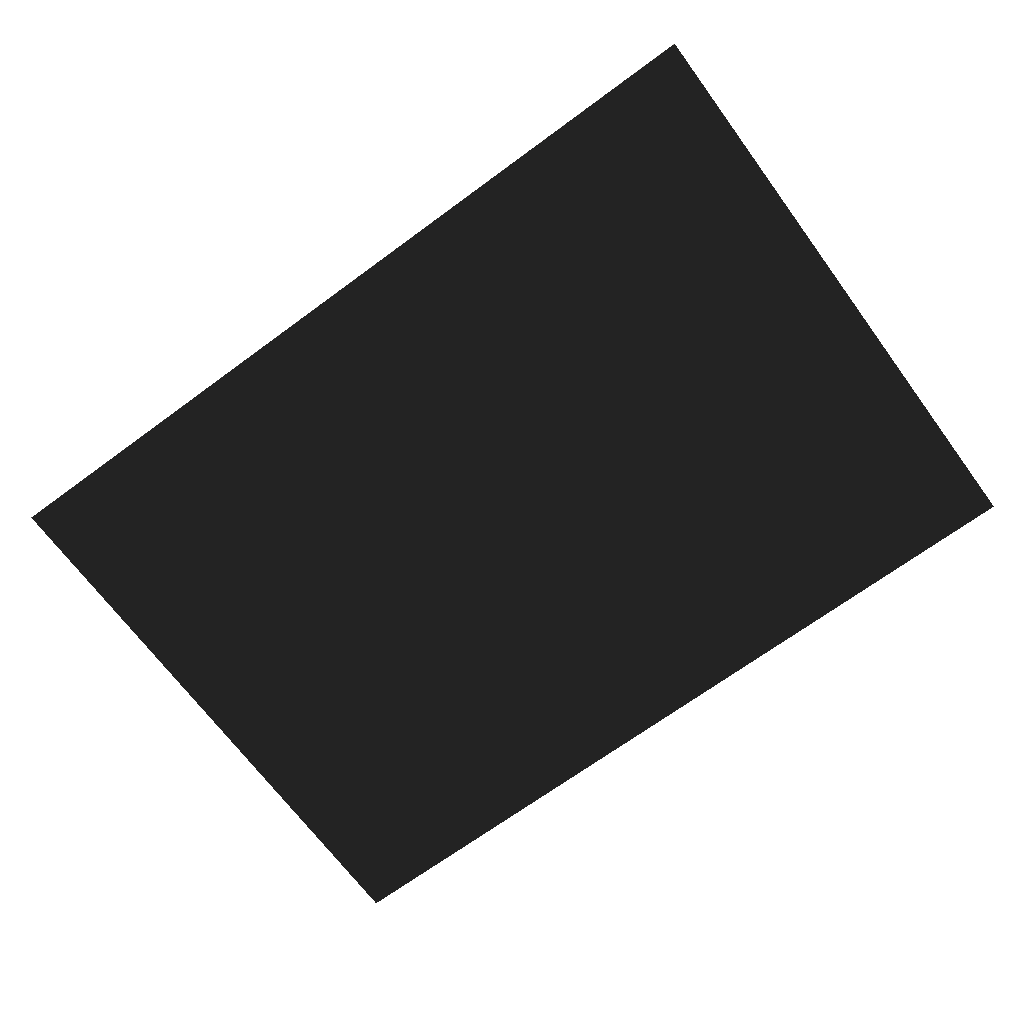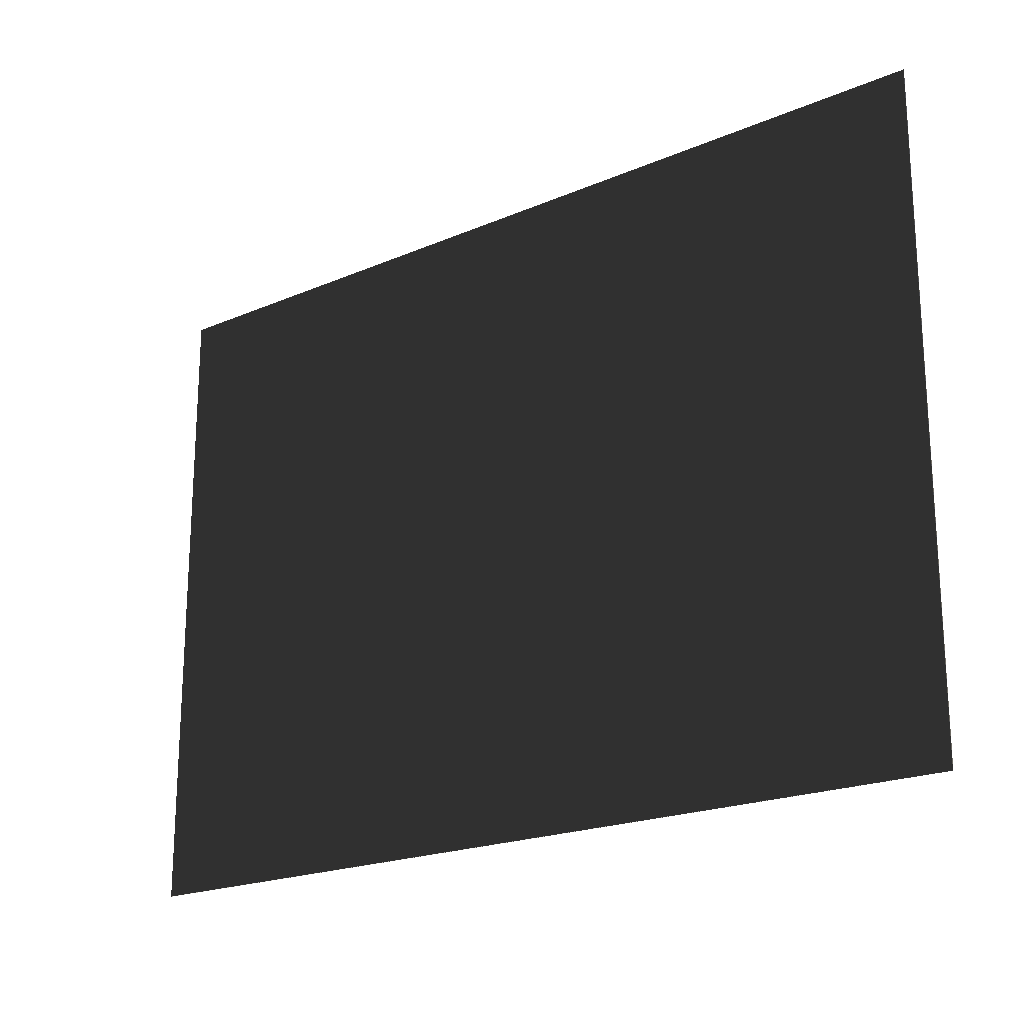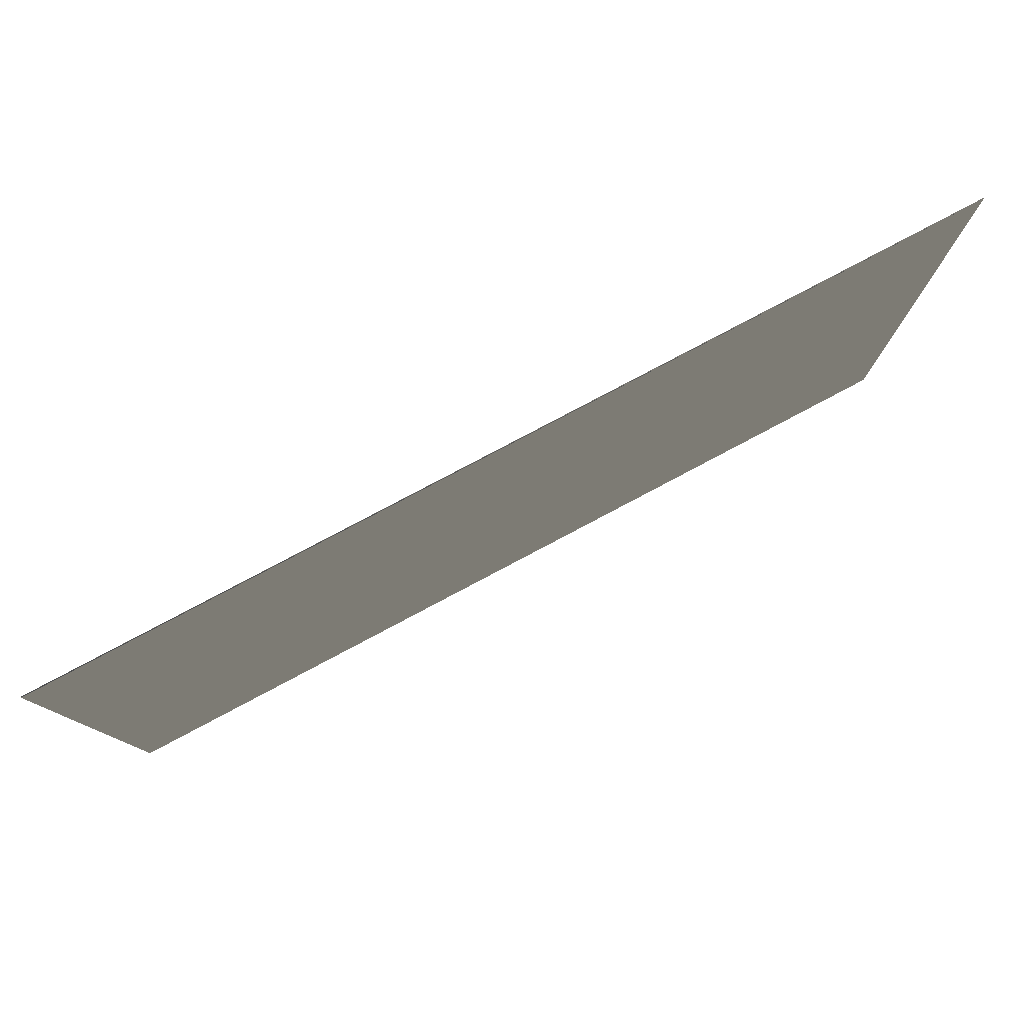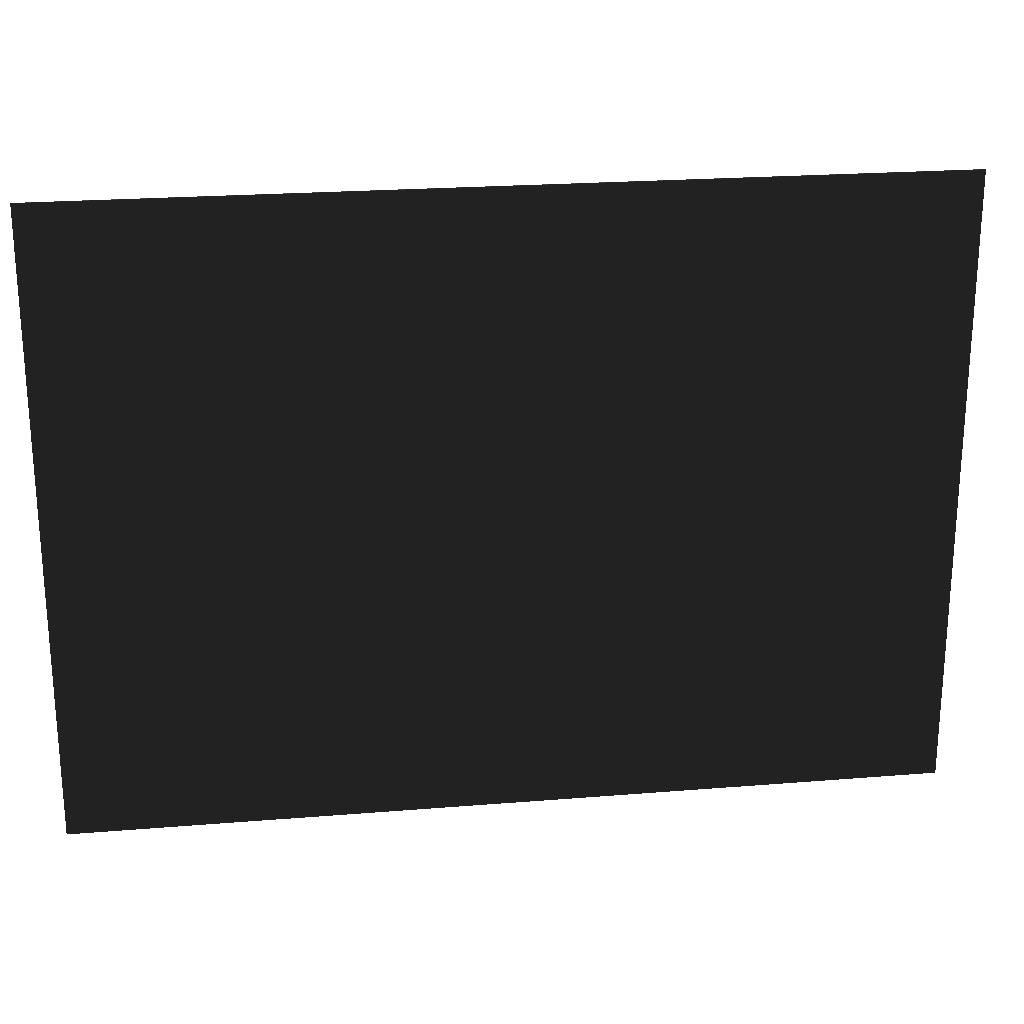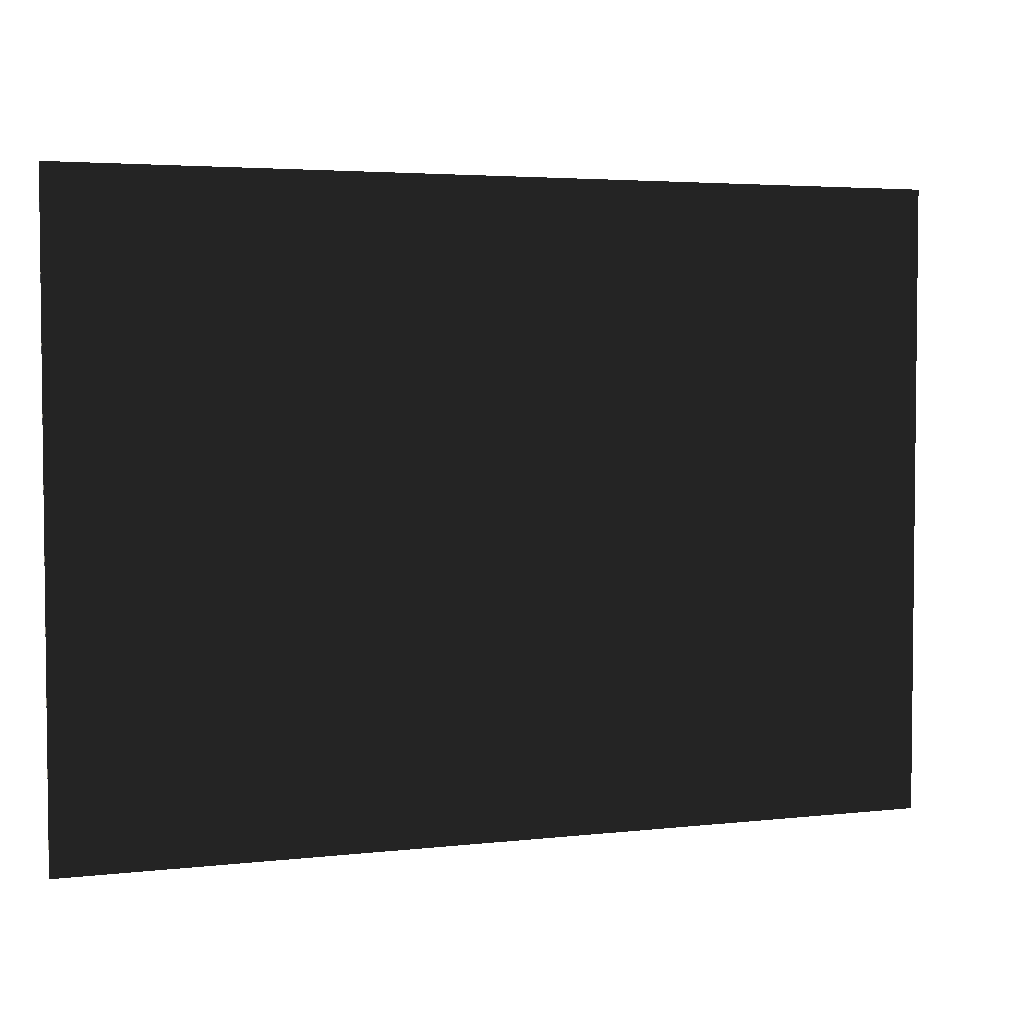
<metadata>
{"format":"obj","ext":"obj","renderer":"f3d","projection":"perspective","resolution":1024,"background":"white","views":[{"elev":-68.6,"azim":-143.6,"up":"+Z"},{"elev":-20.2,"azim":38.2,"up":"+Y"},{"elev":79.8,"azim":152.1,"up":"+Y"},{"elev":22.6,"azim":172.0,"up":"+Y"},{"elev":3.8,"azim":159.0,"up":"+Y"}]}
</metadata>
<code>
o Playground
v -550 +100 +90
v +550 +100 +90
v +550 +890 +90
v -550 +890 +90
v -550 +100 +91
v +550 +100 +91
v +550 +890 +91
v -550 +890 +91
f 1 2 3
f 3 4 1
f 5 6 7
f 7 8 5
f 1 2 6
f 5 6 1
f 3 4 7
f 7 8 4
f 1 4 5
f 8 5 4
f 2 3 6
f 7 3 6

</code>
